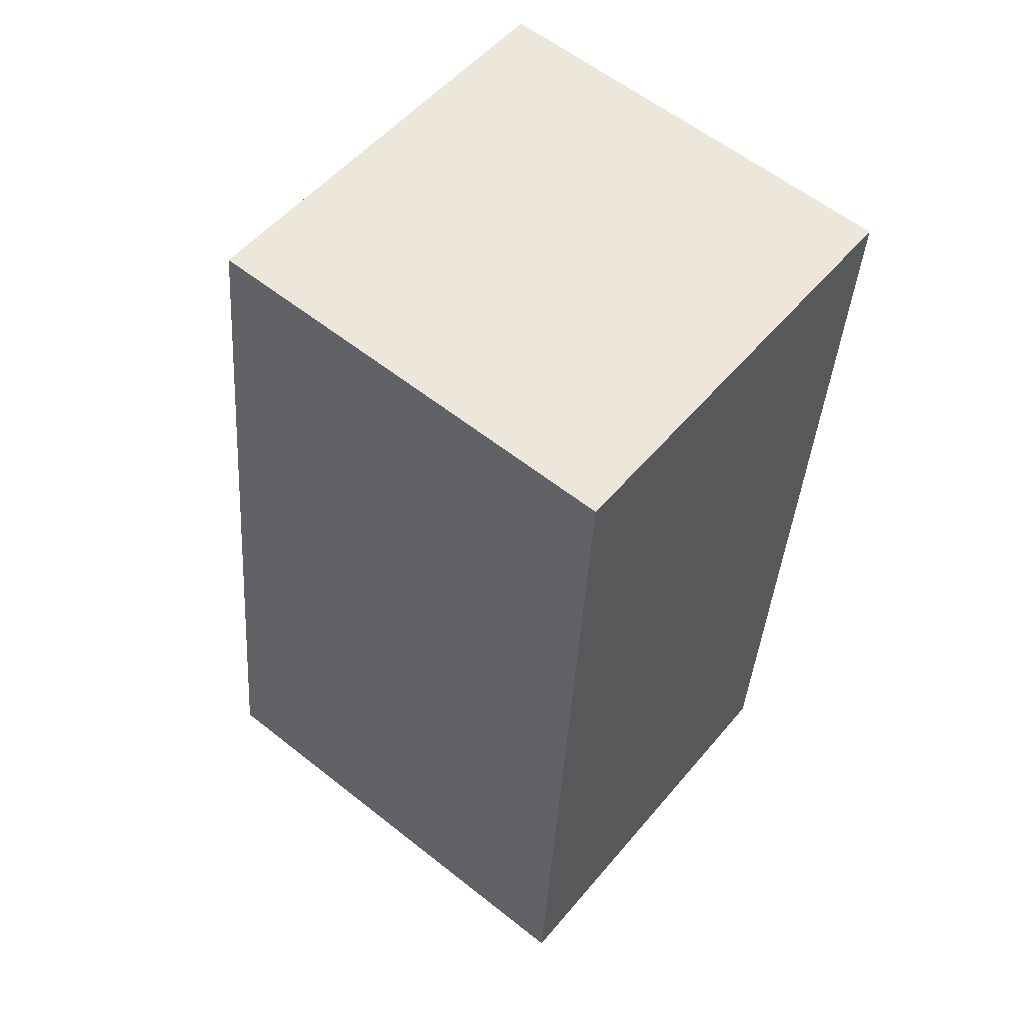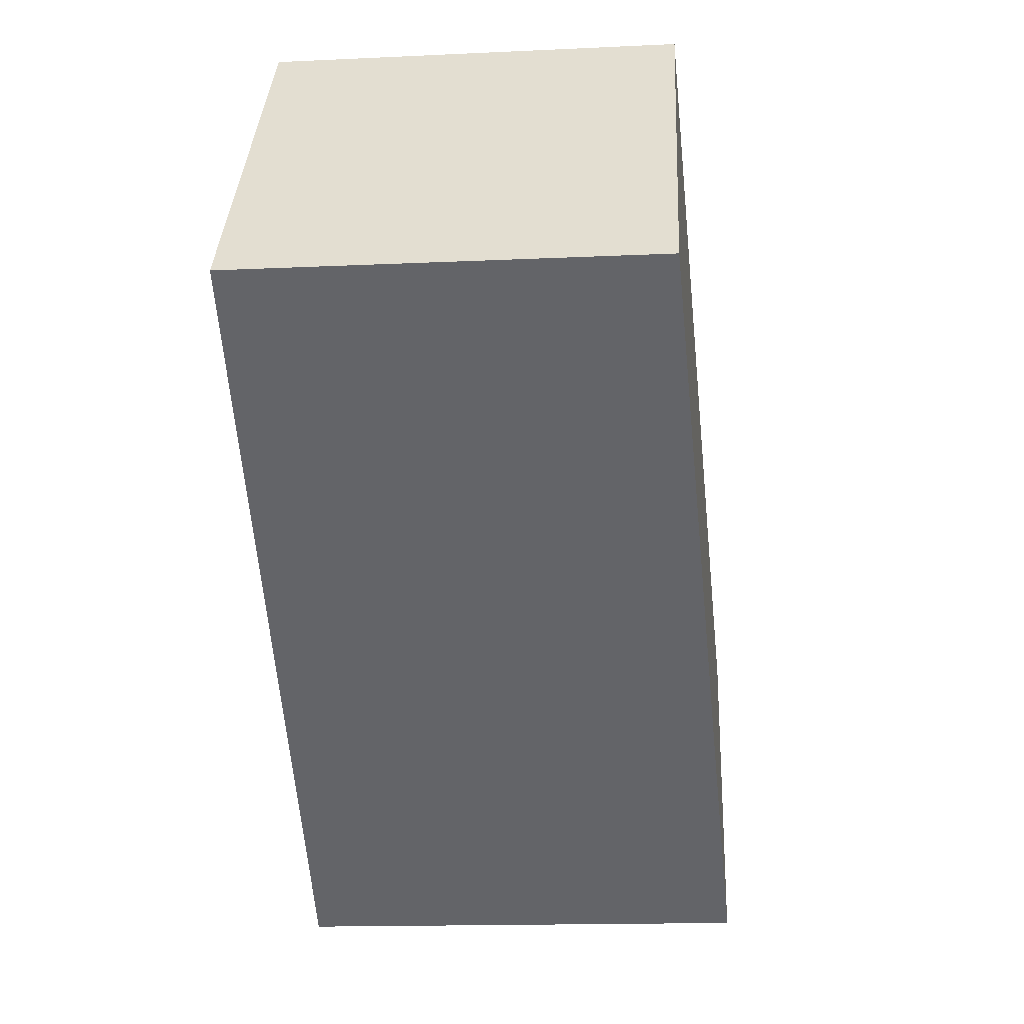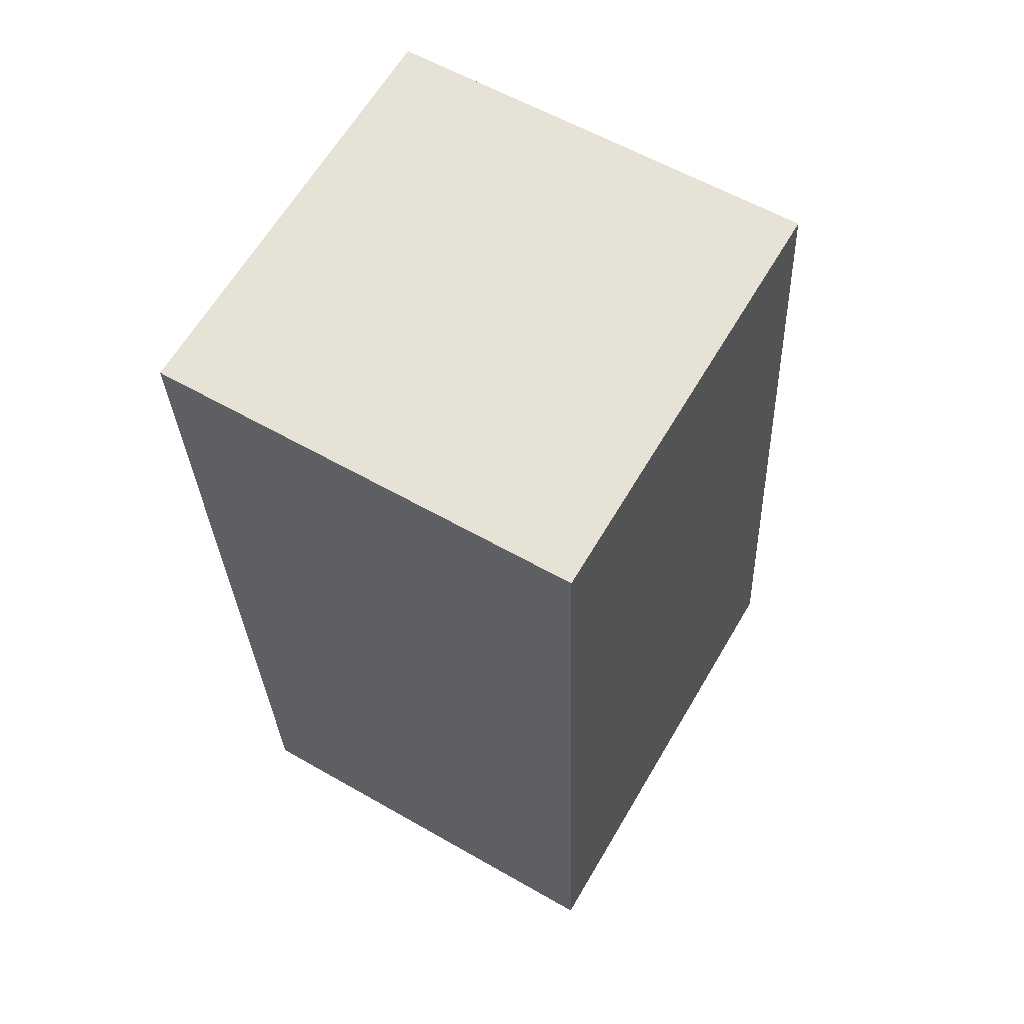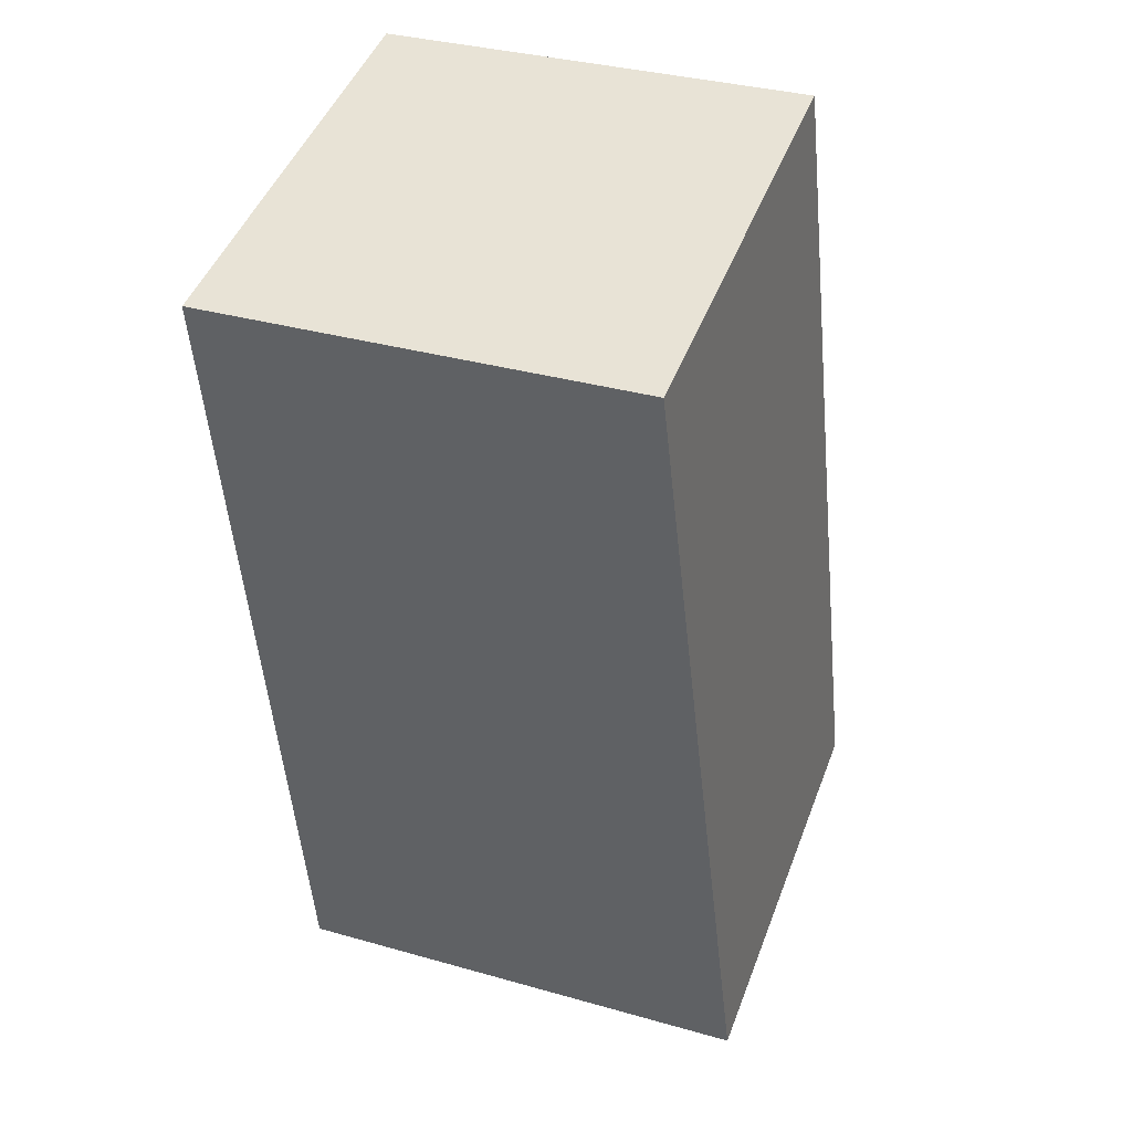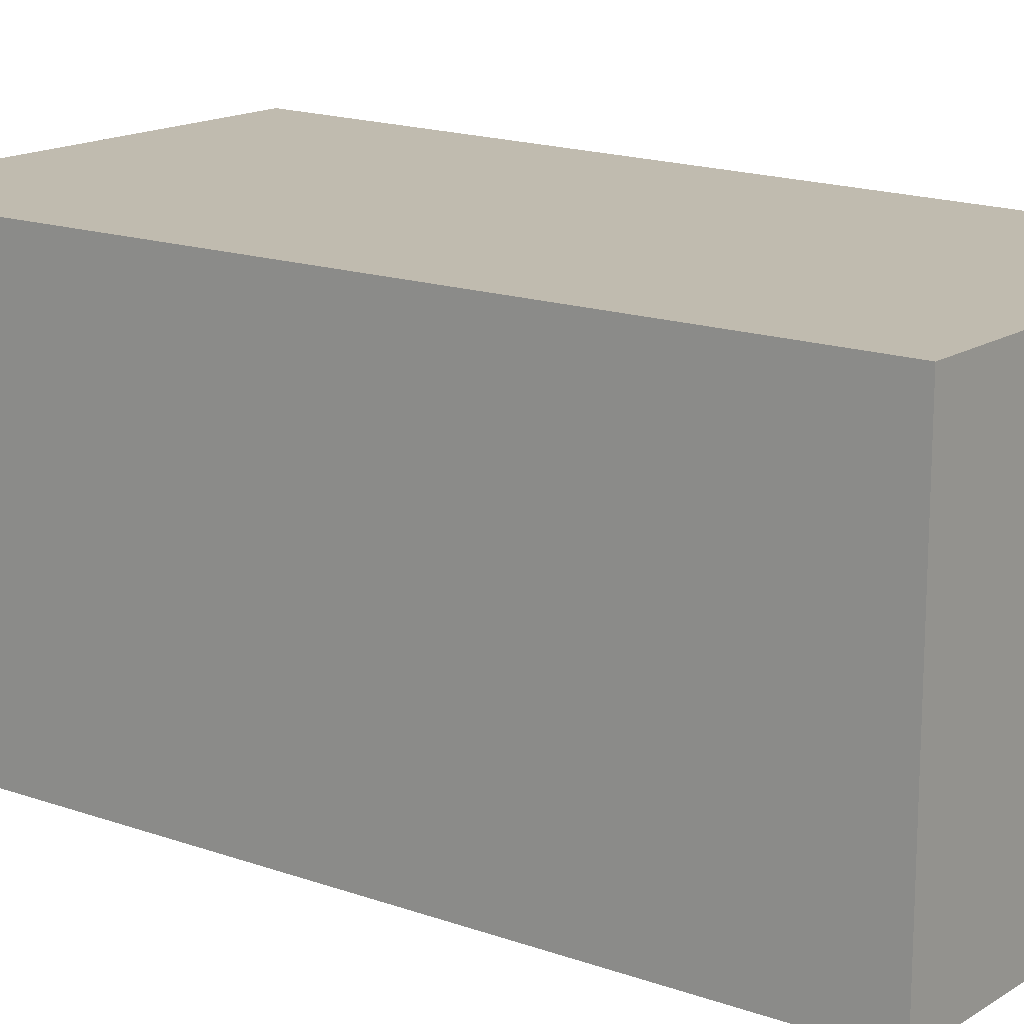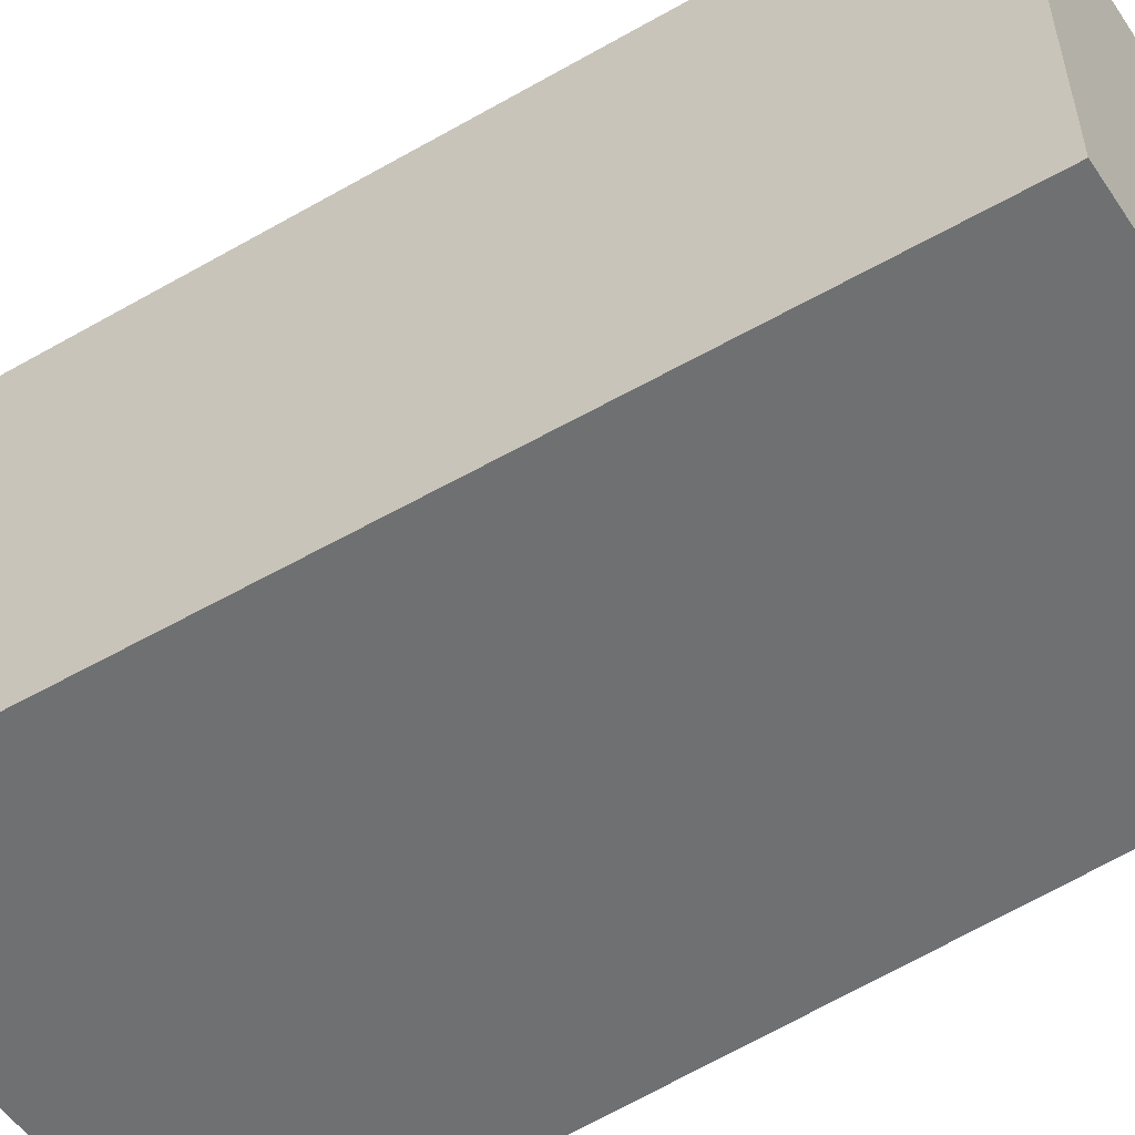
<metadata>
{"format":"obj","ext":"obj","renderer":"f3d","projection":"perspective","resolution":1024,"background":"white","views":[{"elev":52.8,"azim":38.8,"up":"+Z"},{"elev":38.3,"azim":-176.9,"up":"+Z"},{"elev":58.8,"azim":120.6,"up":"+Z"},{"elev":47.1,"azim":-159.7,"up":"+Z"},{"elev":16.2,"azim":-47.5,"up":"+Y"},{"elev":-54.8,"azim":-52.3,"up":"+Y"}]}
</metadata>
<code>
v  3.236 5.709 11.86
v  0.478 5.709 4.19
v  1.368 5.709 11.99
v  7.016 5.709 11.57
v  6.42 5.709 -0.503
v  0.27 5.709 -0.021
v  0 5.709 3.496e-16
v  5.713 5.709 -0.448
v  0 0 0
v  0.478 -2.566e-16 4.19
v  1.368 -7.345e-16 11.99
v  7.016 -7.086e-16 11.57
v  3.236 -7.259e-16 11.86
v  6.42 3.08e-17 -0.503
v  5.713 2.743e-17 -0.448
v  0.27 1.286e-18 -0.021
g defaultobject
f 1 2 3
f 2 1 4
f 2 4 5
f 2 5 6
f 2 6 7
f 6 5 8
f 9 2 7
f 2 9 3
f 3 9 10
f 3 10 11
f 11 1 3
f 1 11 4
f 4 11 12
f 12 11 13
f 12 5 4
f 5 12 14
f 14 8 5
f 8 14 6
f 6 14 15
f 6 15 16
f 6 16 7
f 7 16 9
f 10 13 11
f 13 10 12
f 12 10 14
f 14 10 16
f 16 10 9
f 14 16 15

</code>
